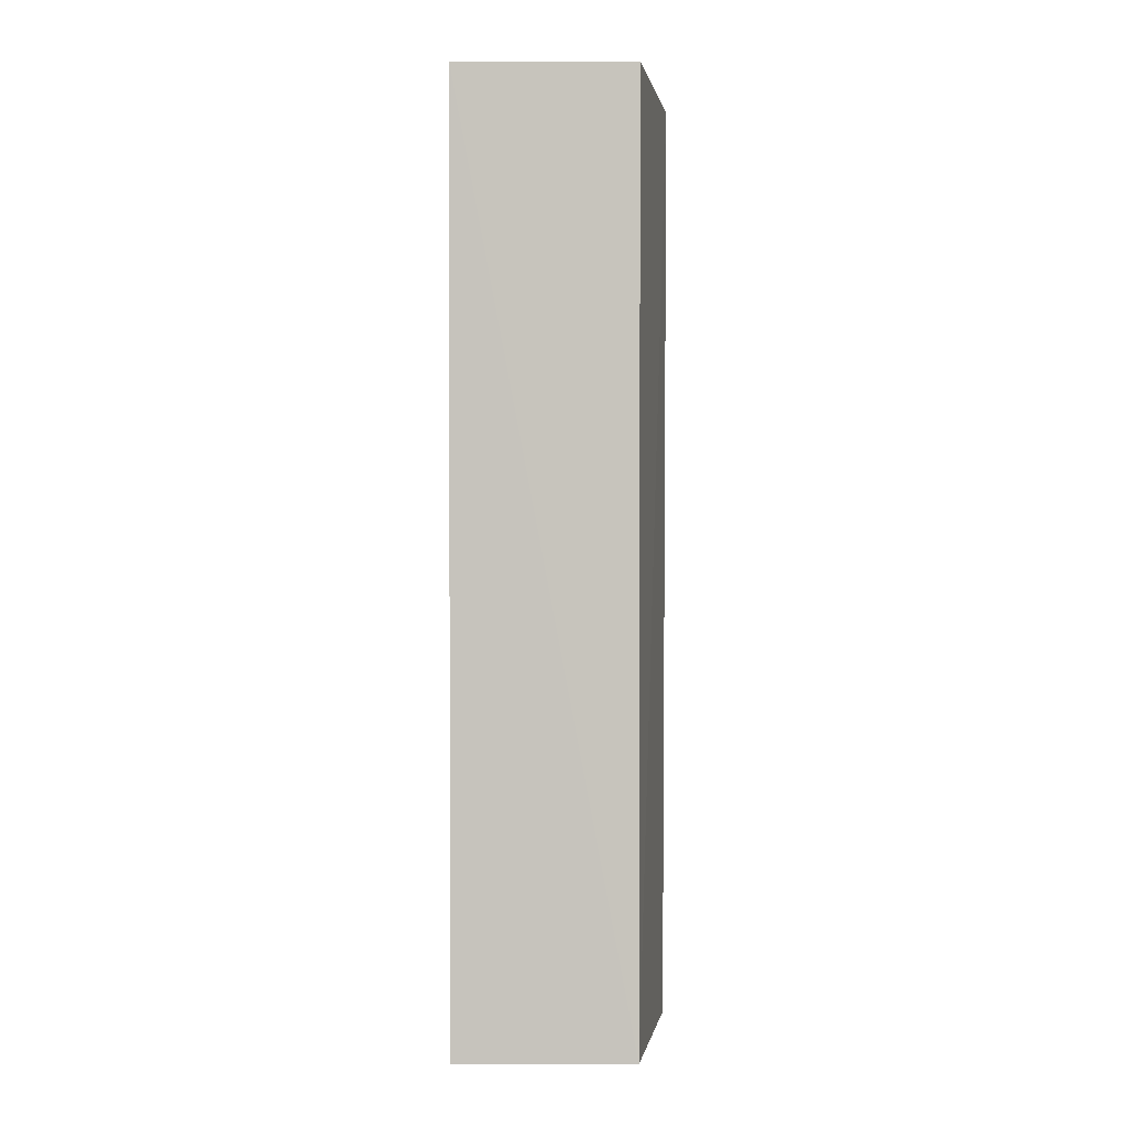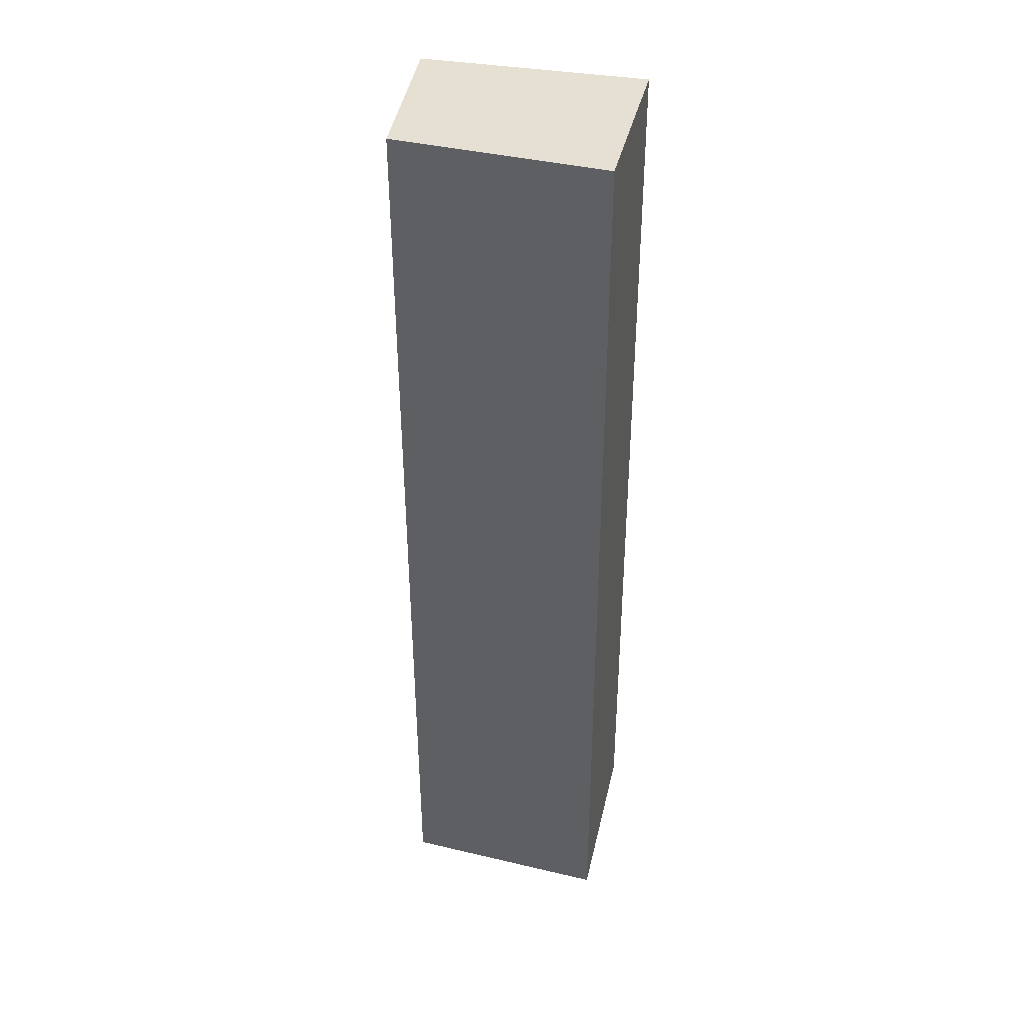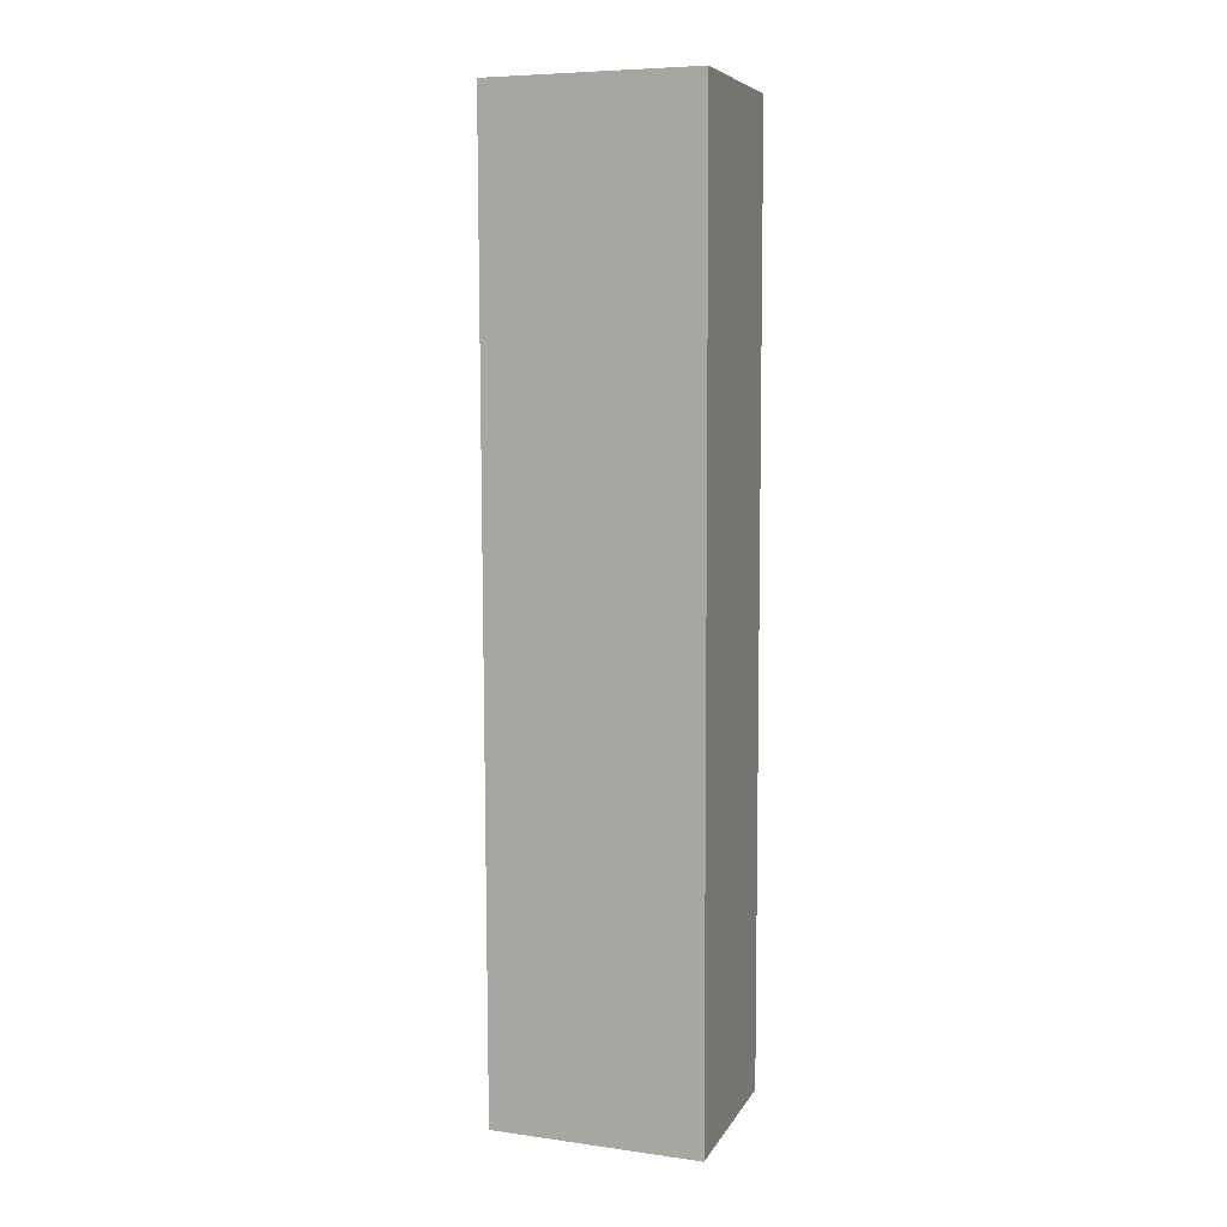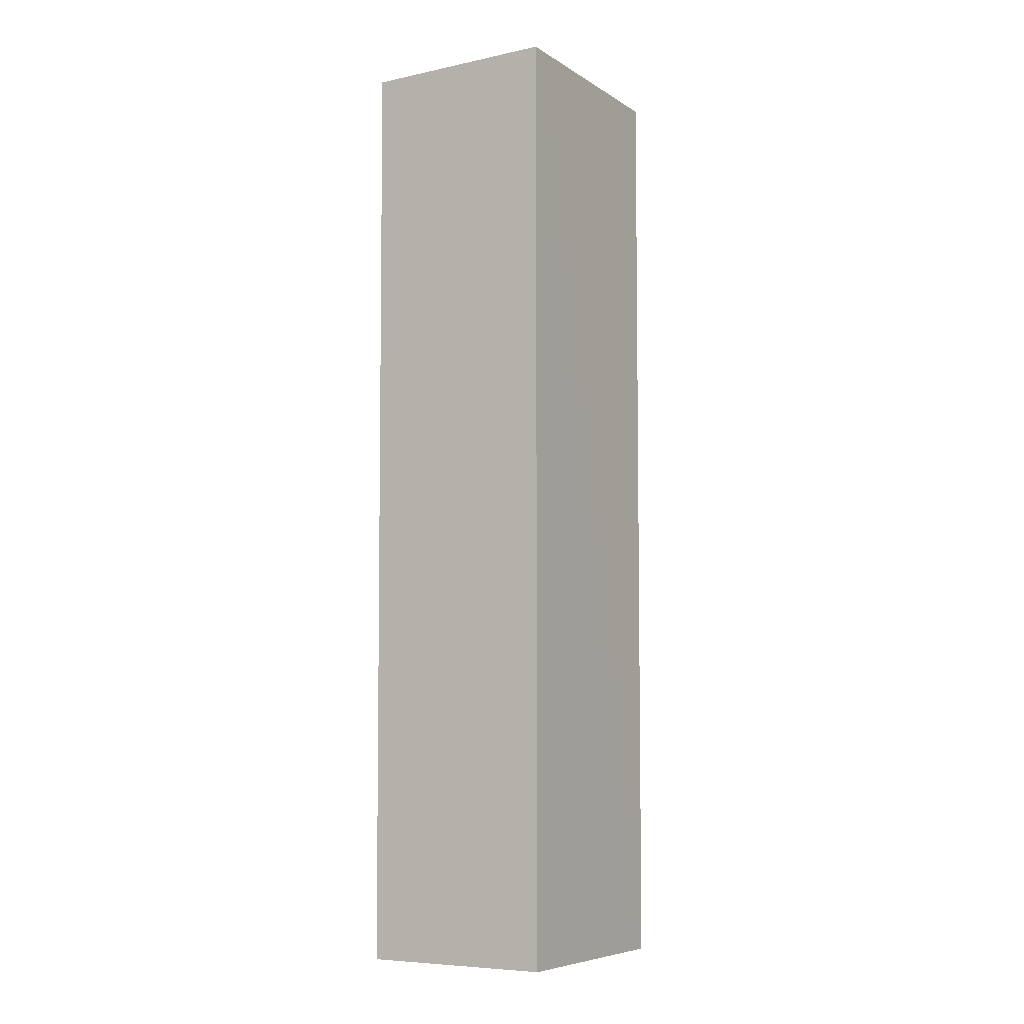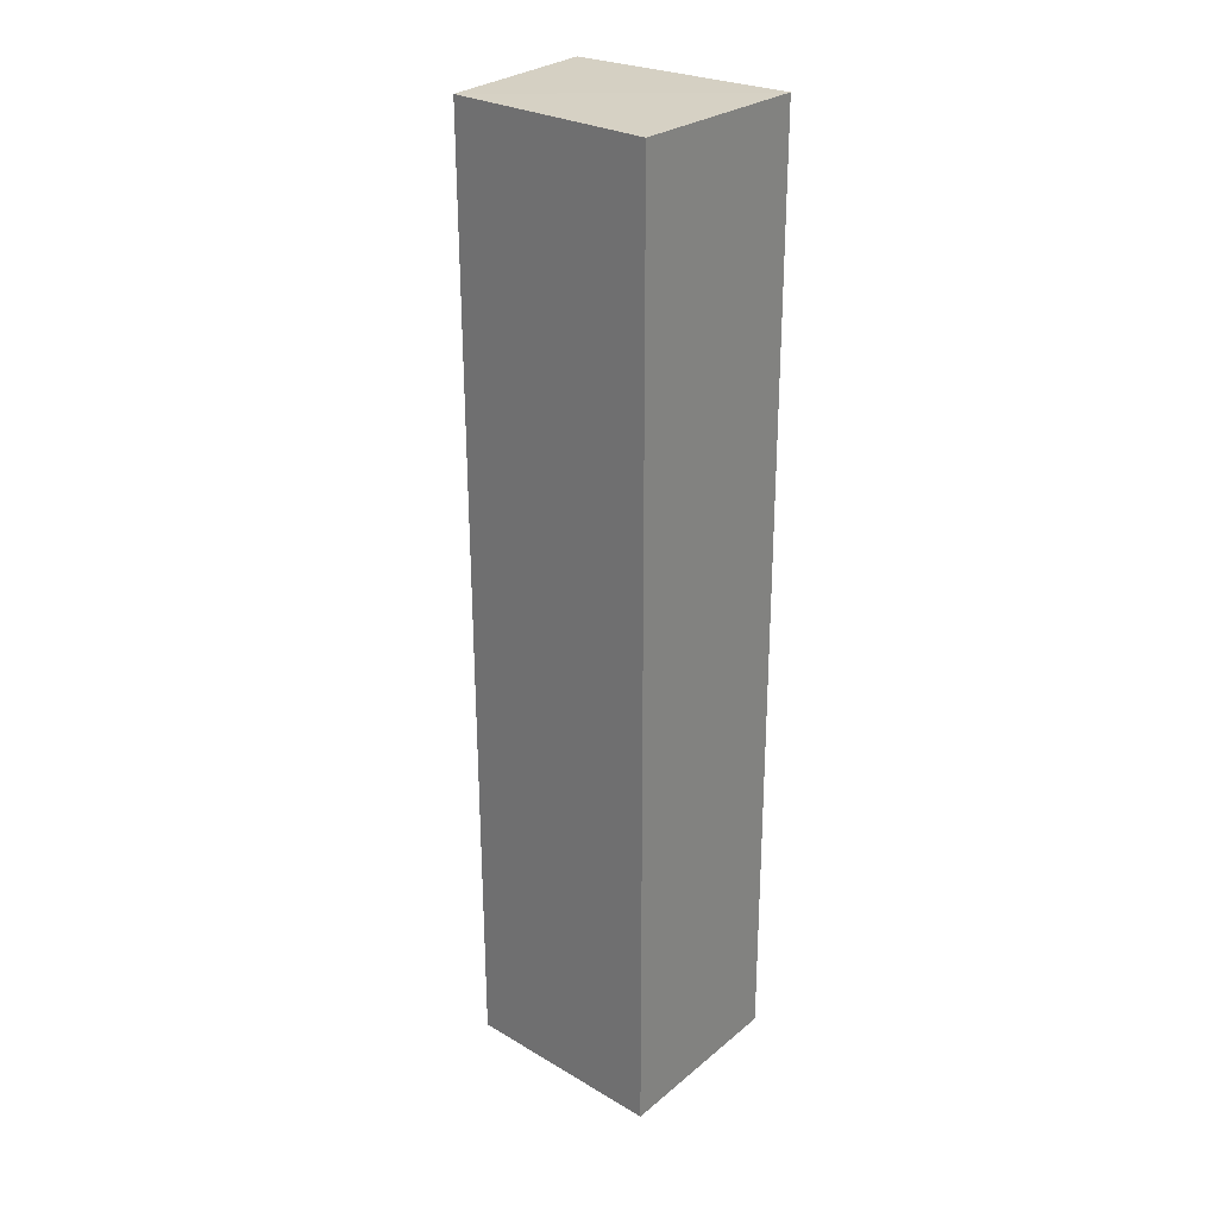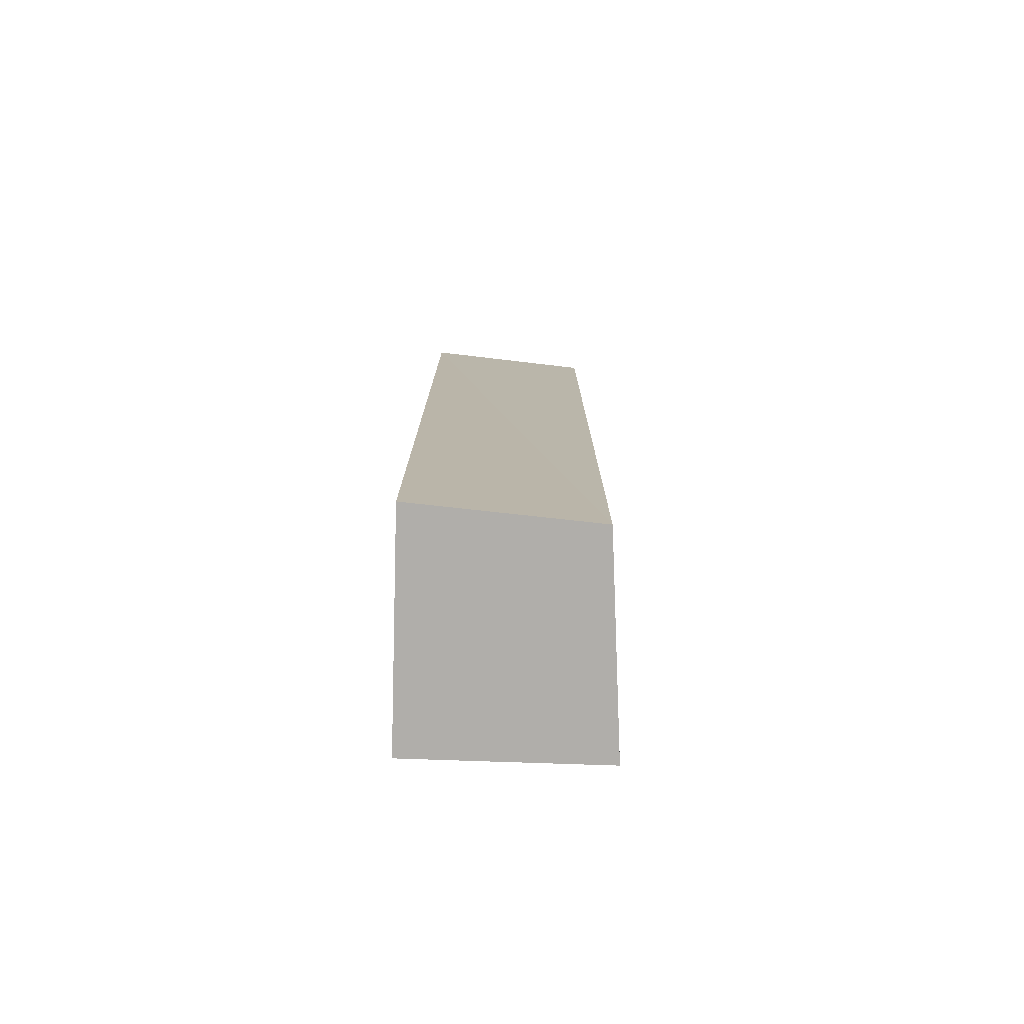
<metadata>
{"format":"obj","ext":"obj","renderer":"f3d","projection":"perspective","resolution":1024,"background":"white","views":[{"elev":0.4,"azim":4.8,"up":"+Z"},{"elev":37.9,"azim":102.4,"up":"+Z"},{"elev":6.9,"azim":107.4,"up":"+Z"},{"elev":-7.2,"azim":-148.8,"up":"+Z"},{"elev":26.5,"azim":128.3,"up":"+Z"},{"elev":-77.7,"azim":-1.9,"up":"+Z"}]}
</metadata>
<code>
v 0.07431 -0.01633 0.1493
v 0.07297 -0.03225 0.1493
v 0.07288 -0.03199 0.07835
v 0.05956 -0.01633 0.07834
v 0.05956 -0.01633 0.1493
v 0.05952 -0.03337 0.1493
v 0.07405 -0.01632 0.07834
v 0.0595 -0.03301 0.07835
f 1 2 3
f 5 2 1
f 6 3 2
f 6 2 5
f 7 1 3
f 7 5 1
f 7 4 5
f 8 3 6
f 8 7 3
f 8 4 7
f 8 6 5
f 8 5 4

</code>
